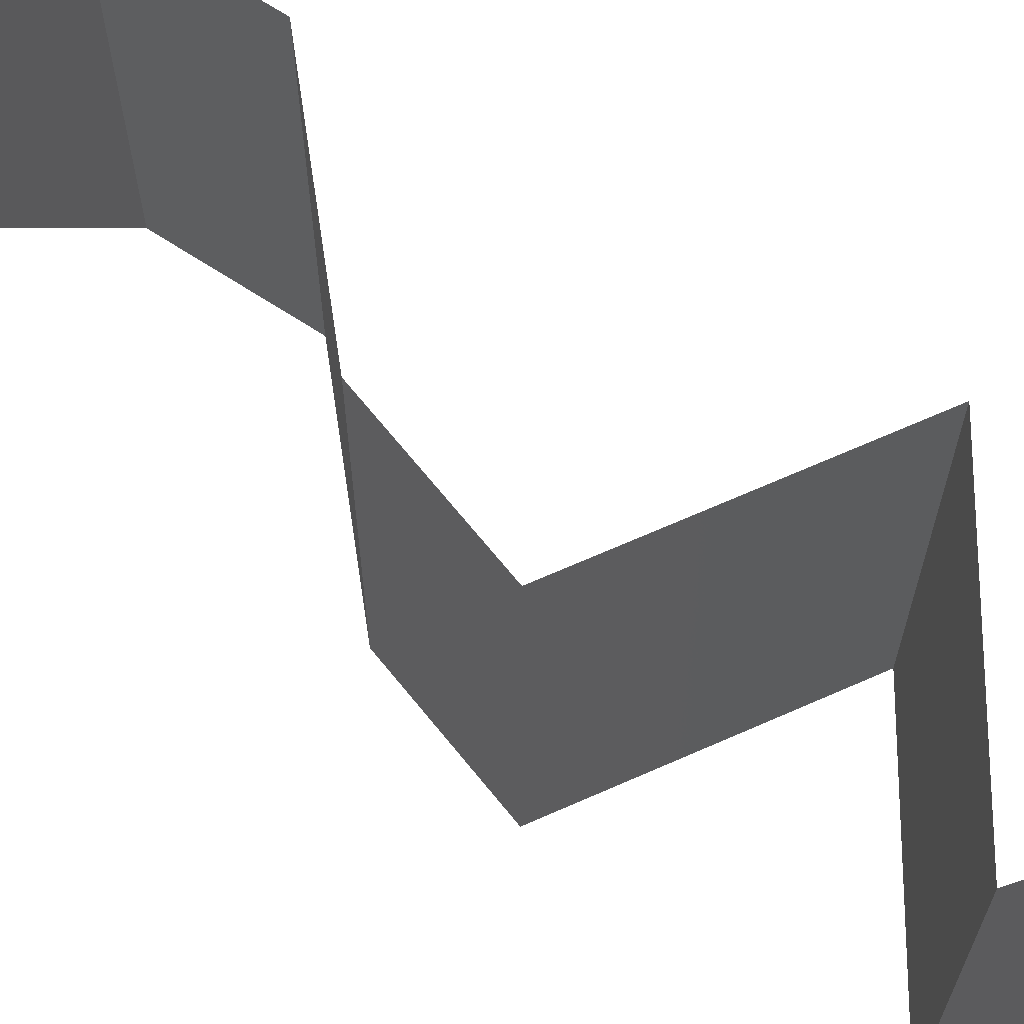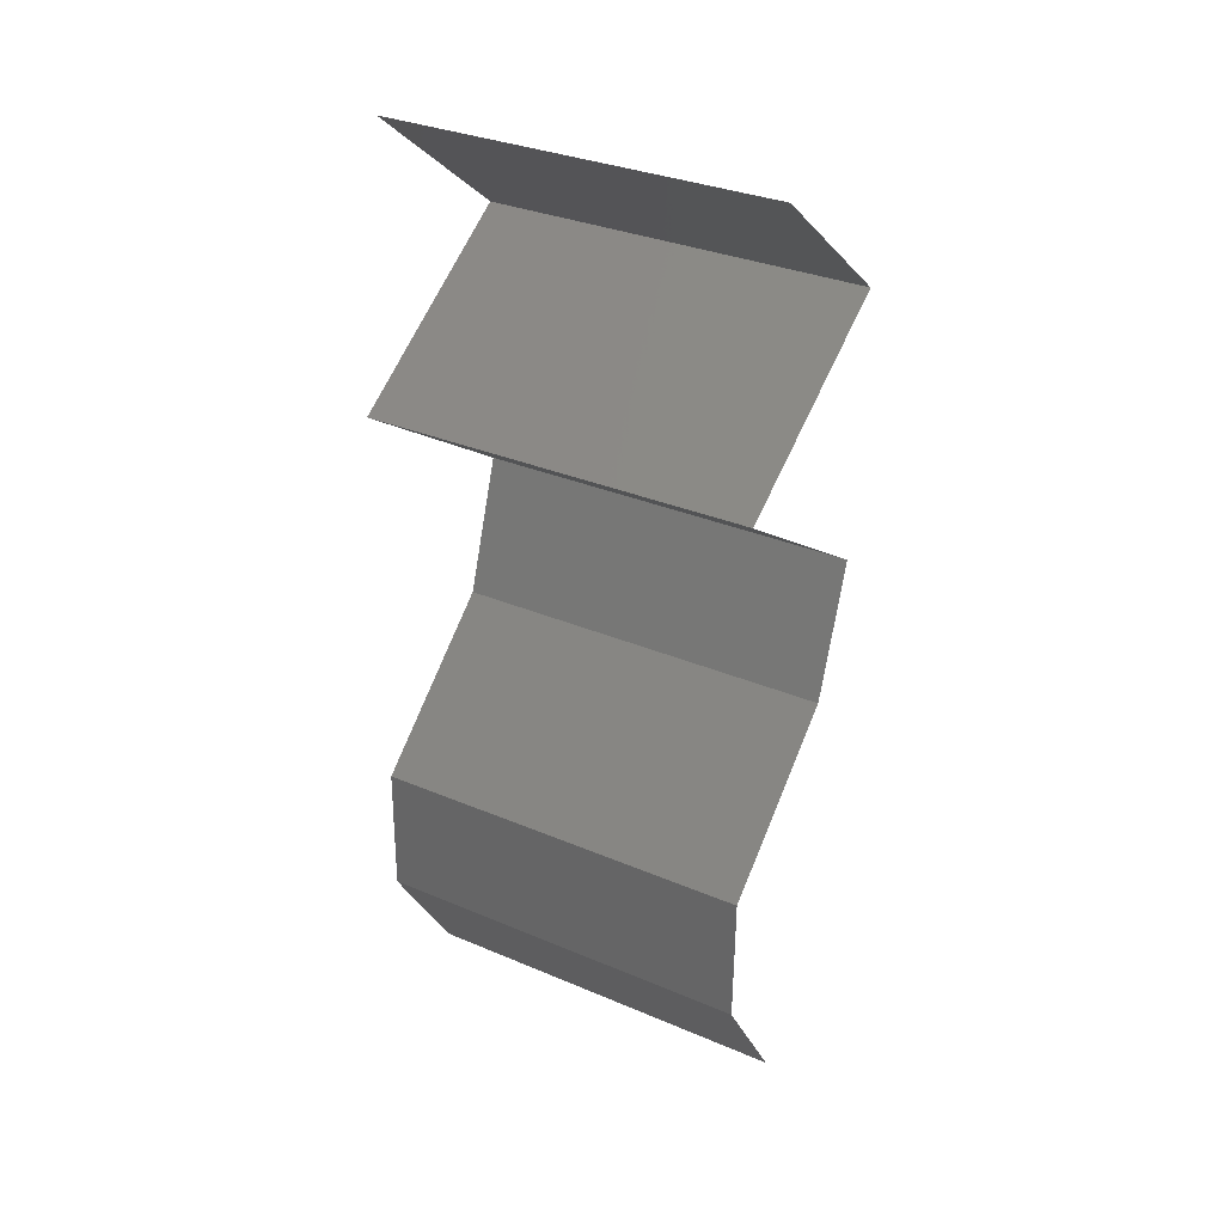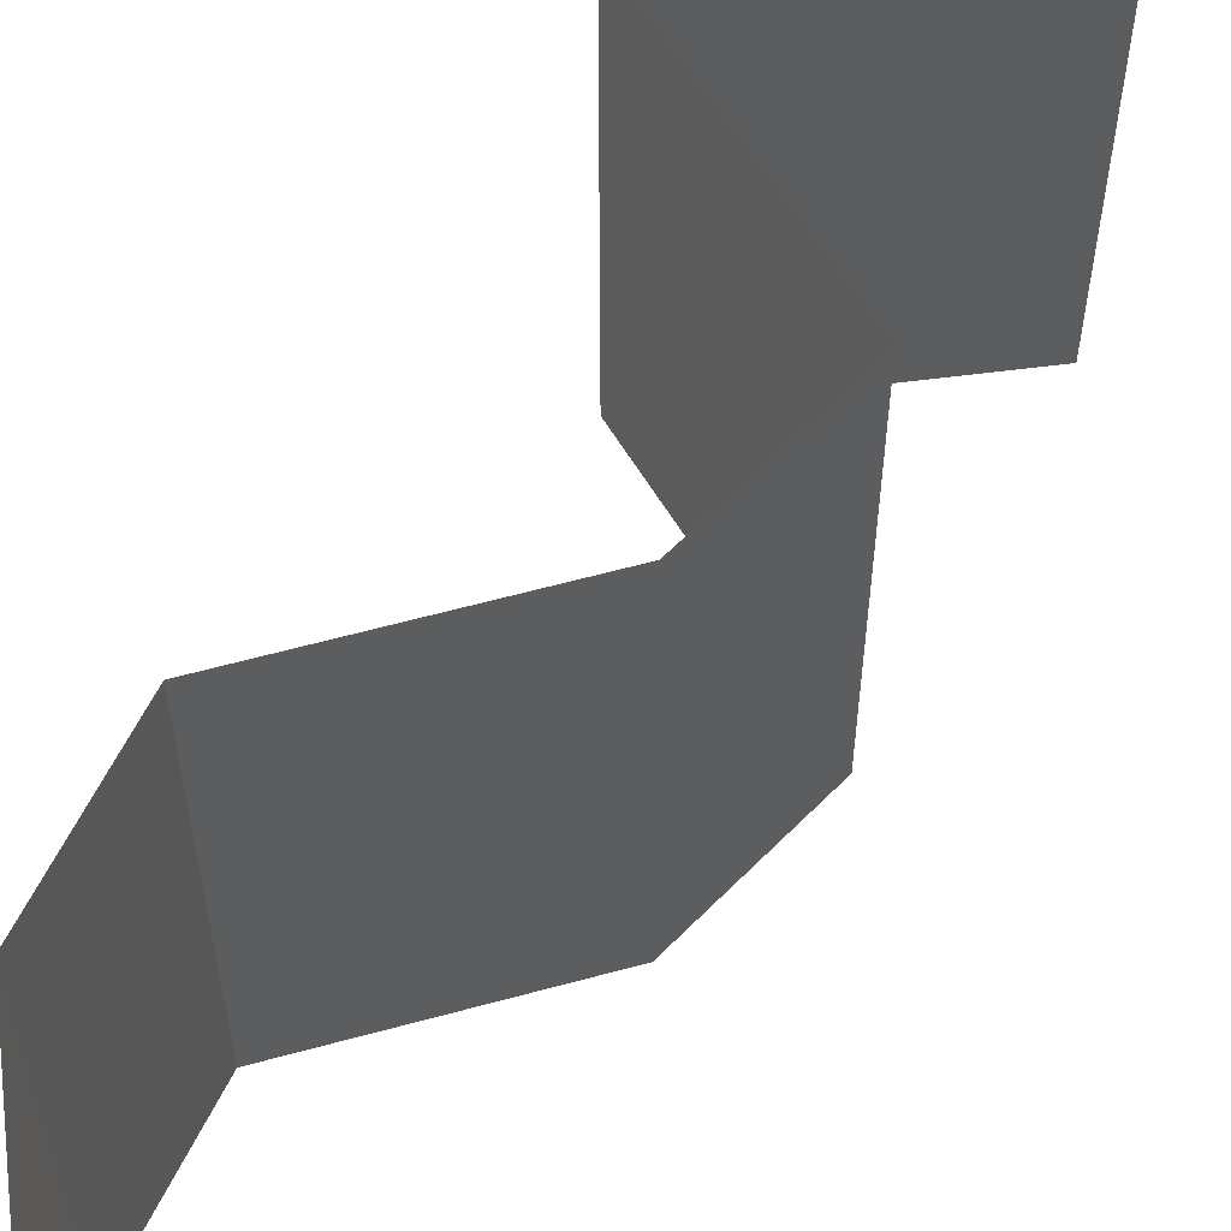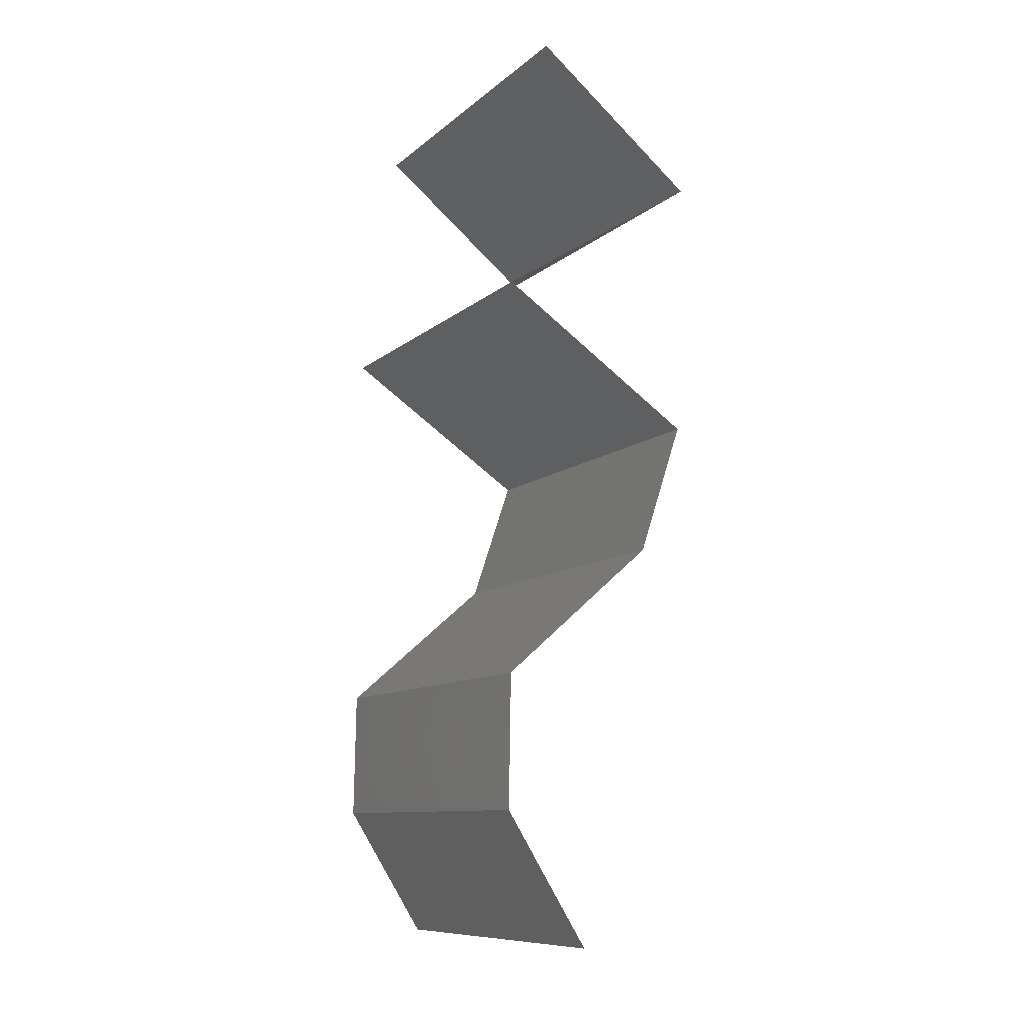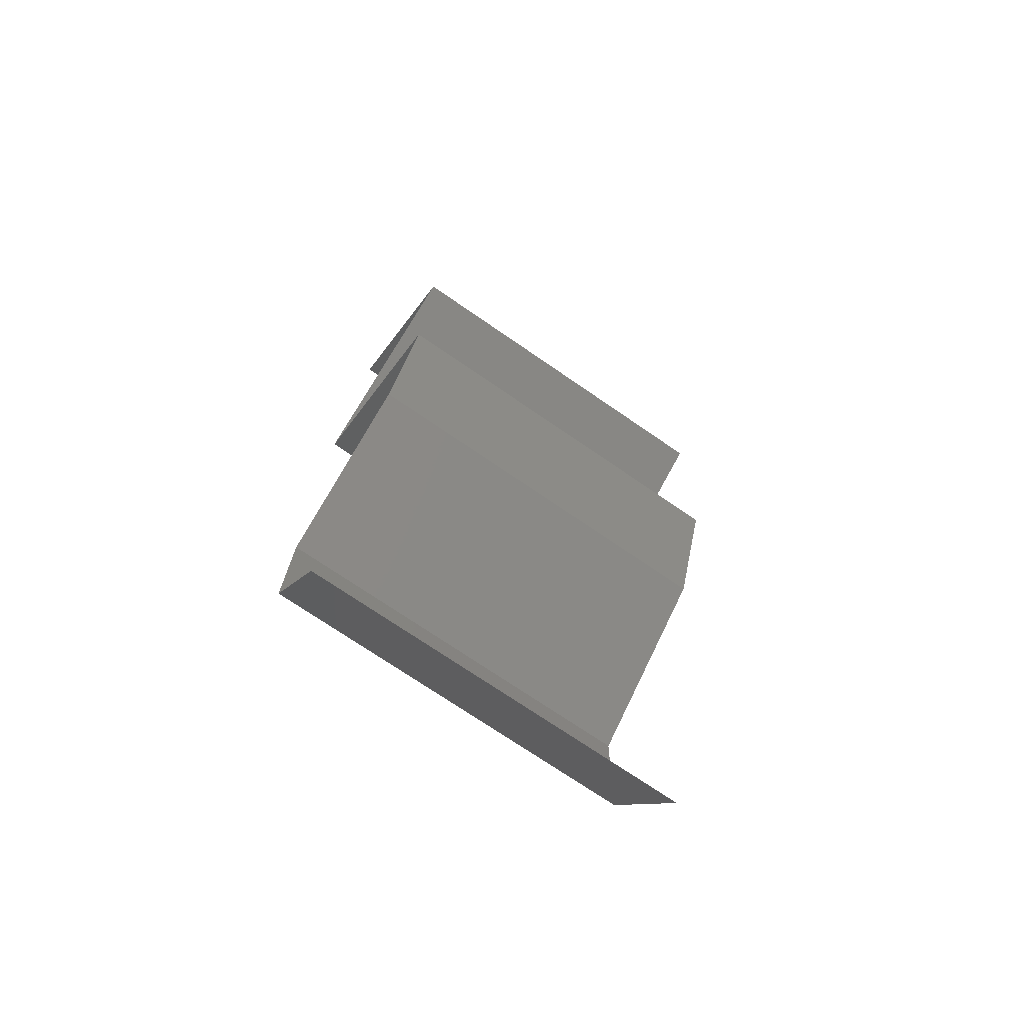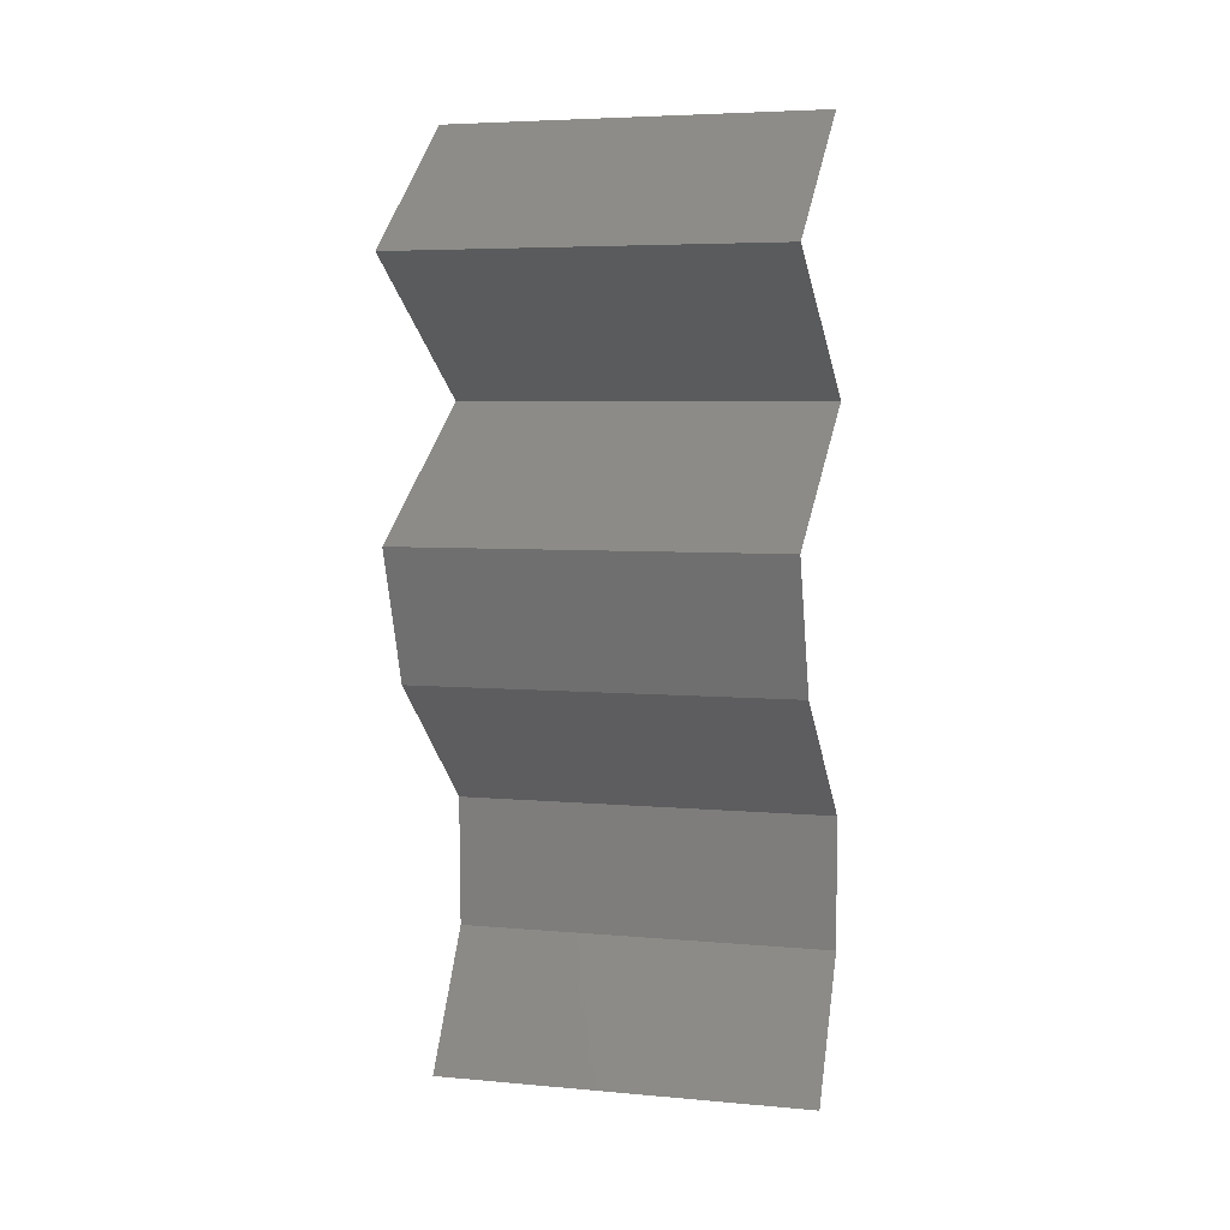
<metadata>
{"format":"stl","ext":"stl","renderer":"f3d","projection":"perspective","resolution":1024,"background":"white","views":[{"elev":67.9,"azim":122.3,"up":"+Z"},{"elev":32.5,"azim":-59.5,"up":"+Y"},{"elev":61.0,"azim":25.2,"up":"+Z"},{"elev":-10.2,"azim":-27.8,"up":"+Y"},{"elev":-72.8,"azim":55.5,"up":"+Y"},{"elev":5.4,"azim":105.8,"up":"+Y"}]}
</metadata>
<code>
# stl→obj: 38 verts, 52 faces
v 0.03942 0.04806 0.02
v 0.03081 0.05493 0.02
v 0.03511 0.0515 0.01448
v 0.03081 0.05493 0
v 0.03942 0.04806 0
v 0.03511 0.0515 0.005494
v 0.03081 0.05493 0.01
v 0.03942 0.04806 0.01
v 0.02868 0.0412 0.01
v 0.03405 0.04463 0.02
v 0.03405 0.04463 0
v 0.02868 0.0412 0
v 0.02868 0.0412 0.02
v 0.03893 0.03433 0.01
v 0.03381 0.03776 0.02
v 0.03381 0.03776 0
v 0.03893 0.03433 0
v 0.03893 0.03433 0.02
v 0.03659 0.02747 0
v 0.03776 0.0309 0.005
v 0.03659 0.02747 0.01
v 0.03776 0.0309 0.015
v 0.03659 0.02747 0.02
v 0.02863 0.0206 0
v 0.03261 0.02403 0.005521
v 0.02863 0.0206 0.02
v 0.03261 0.02403 0.01451
v 0.02863 0.0206 0.01
v 0.02852 0.01373 0.01
v 0.02857 0.01717 0.005
v 0.02857 0.01717 0.015
v 0.02852 0.01373 0
v 0.02852 0.01373 0.02
v 0.03067 0.0103 0.015
v 0.03282 0.006866 0
v 0.03282 0.006866 0.01
v 0.03067 0.0103 0.005
v 0.03282 0.006866 0.02
f 1 2 3
f 4 5 6
f 2 7 3
f 5 8 6
f 3 7 6
f 7 4 6
f 8 1 3
f 8 3 6
f 9 10 8
f 11 9 8
f 11 8 5
f 8 10 1
f 9 11 12
f 10 9 13
f 14 15 9
f 16 14 9
f 16 9 12
f 9 15 13
f 14 16 17
f 15 14 18
f 17 19 20
f 14 21 22
f 23 18 22
f 21 14 20
f 14 17 20
f 18 14 22
f 19 21 20
f 21 23 22
f 19 24 25
f 26 23 27
f 21 25 27
f 25 28 27
f 23 21 27
f 24 28 25
f 21 19 25
f 28 26 27
f 29 28 30
f 28 29 31
f 24 32 30
f 33 26 31
f 28 24 30
f 26 28 31
f 32 29 30
f 29 33 31
f 33 29 34
f 35 36 37
f 36 38 34
f 29 32 37
f 36 29 37
f 29 36 34
f 38 33 34
f 32 35 37

</code>
